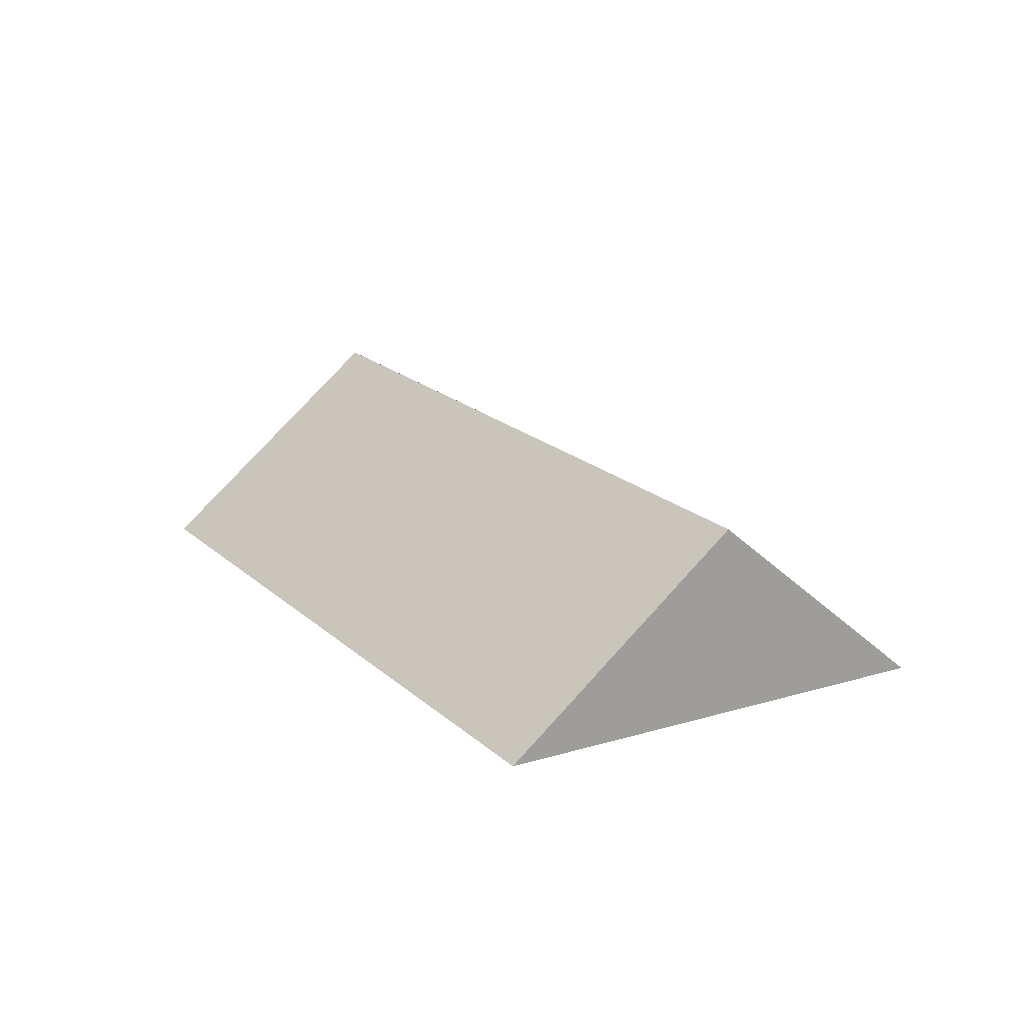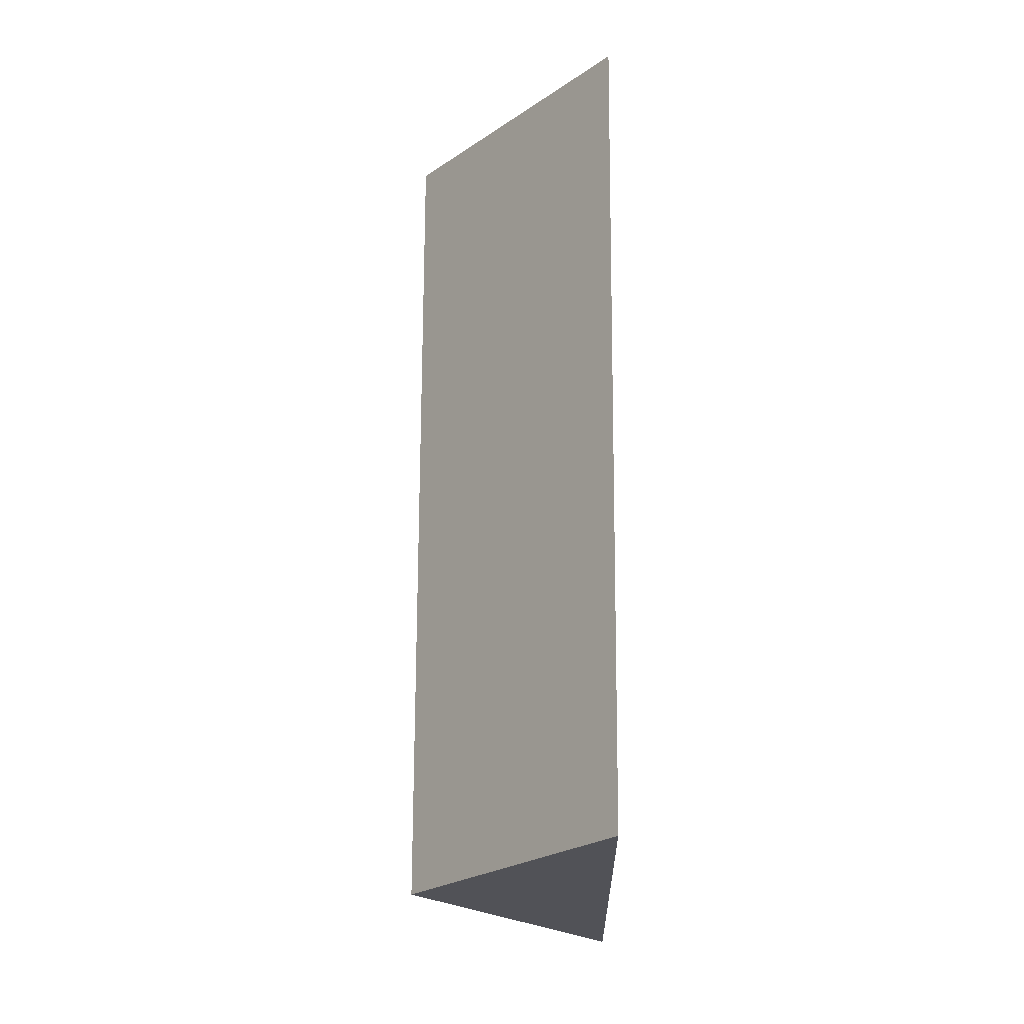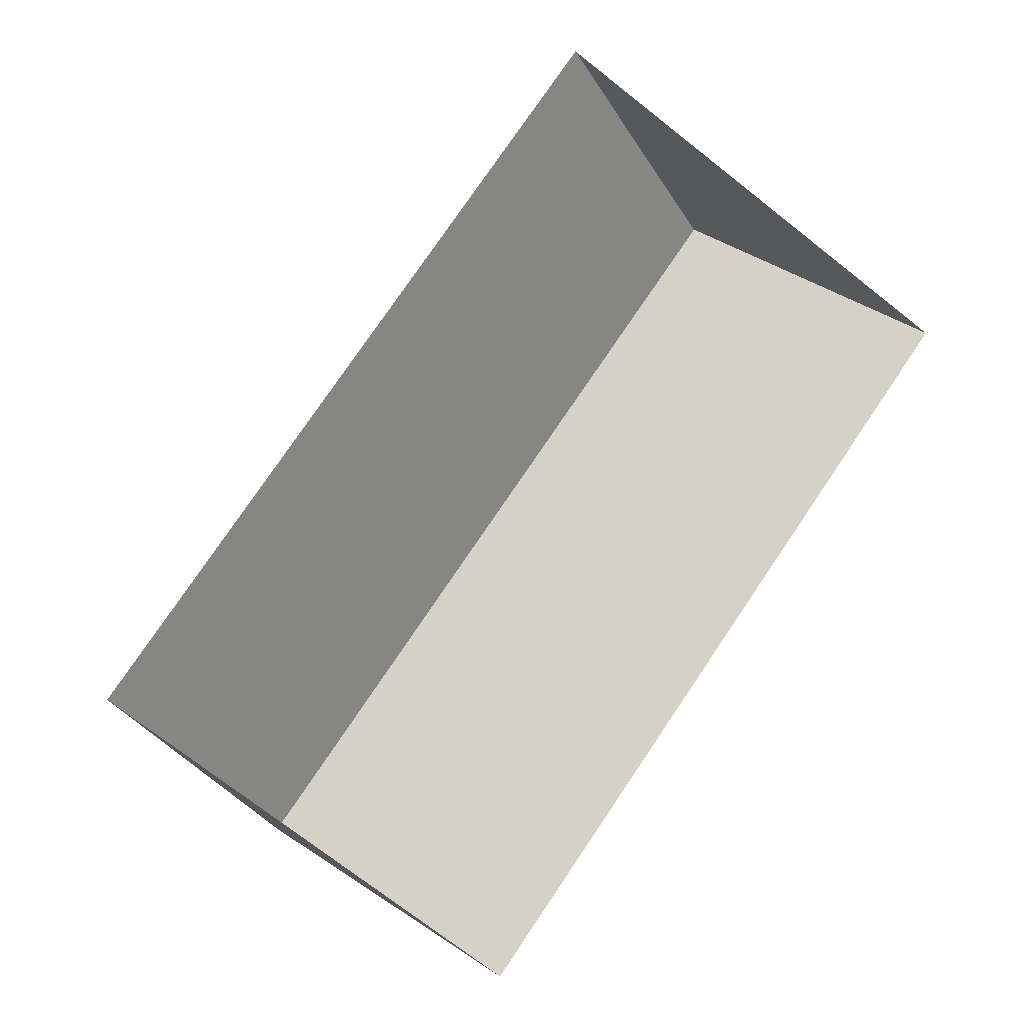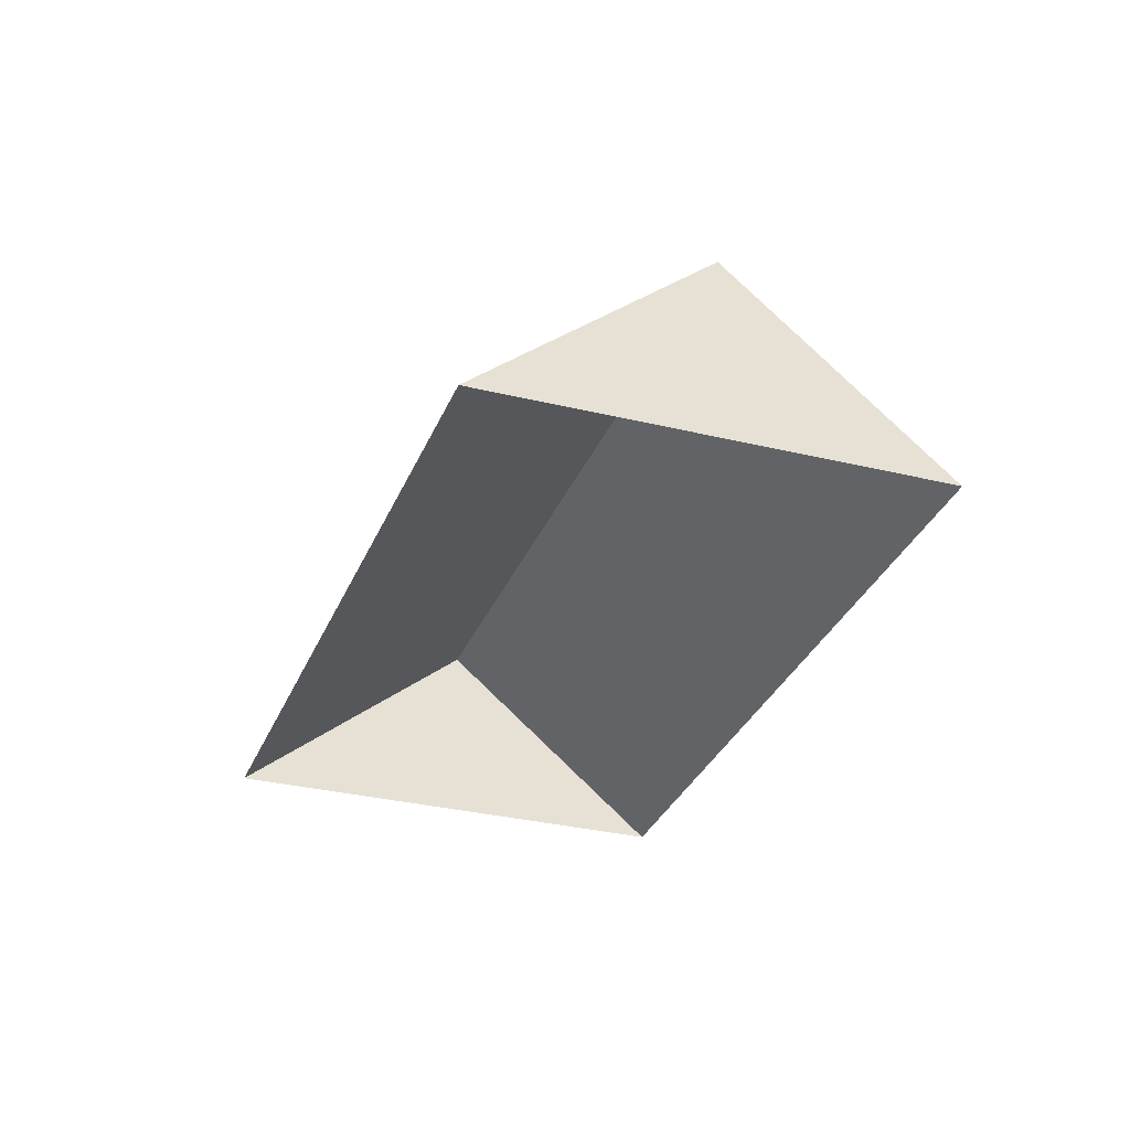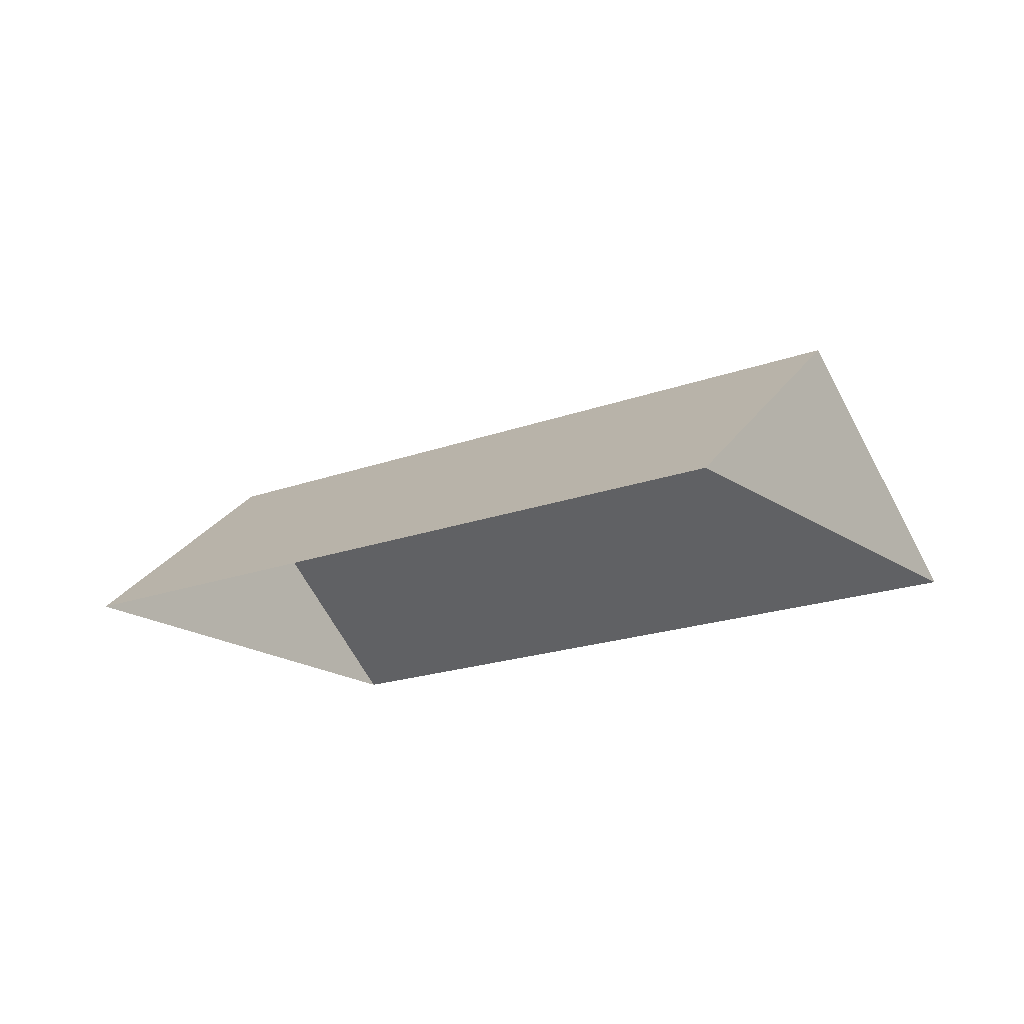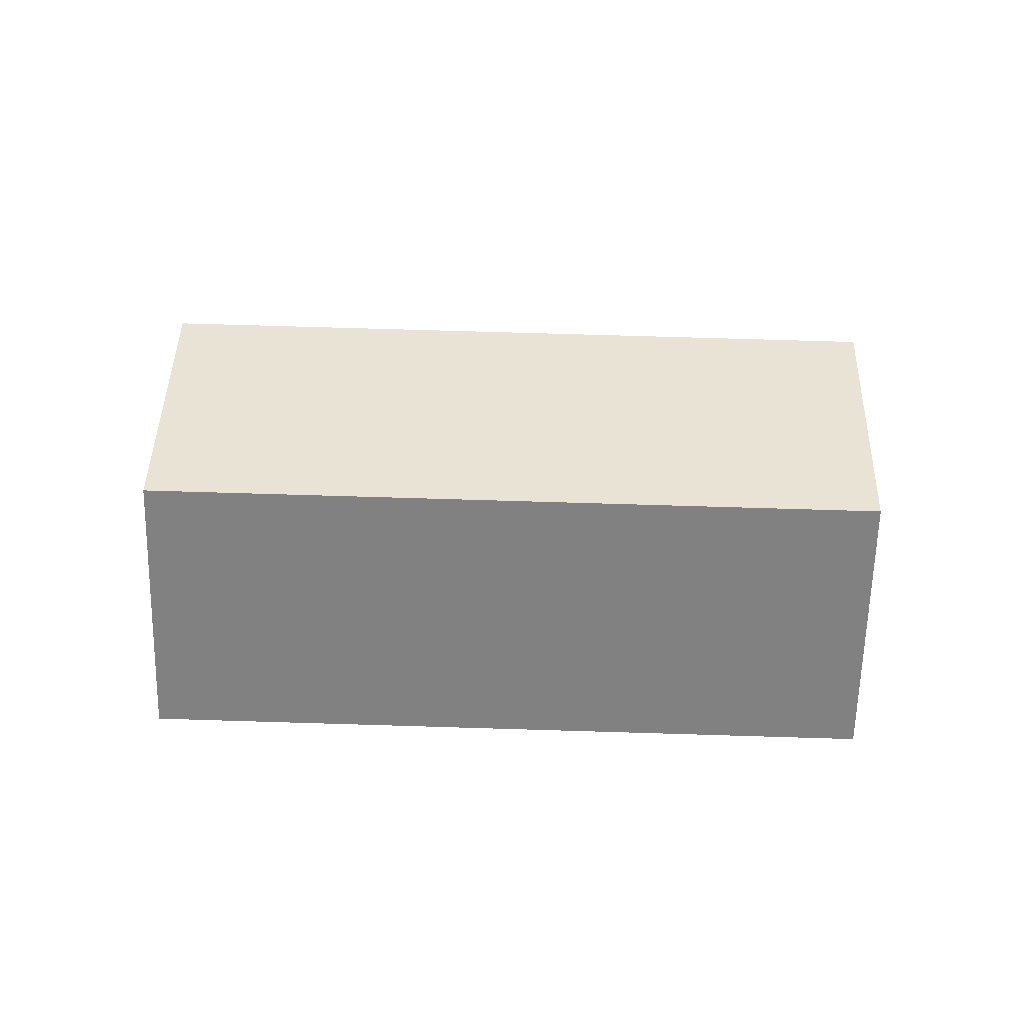
<metadata>
{"format":"obj","ext":"obj","renderer":"f3d","projection":"perspective","resolution":1024,"background":"white","views":[{"elev":18.5,"azim":4.8,"up":"+Y"},{"elev":13.9,"azim":-89.6,"up":"+Z"},{"elev":-3.1,"azim":-15.6,"up":"+Z"},{"elev":-30.9,"azim":16.0,"up":"+Y"},{"elev":-18.1,"azim":162.1,"up":"+Y"},{"elev":79.3,"azim":127.1,"up":"+Y"}]}
</metadata>
<code>
o BK39_500_013029_0046_roof
v 153.1 75 -353
v 320.8 75 -117.2
v 85.23 145 -304.8
v 253 144.9 -69
v 13.83 75 -254
v 181.7 75 -18.29
v 153.1 0 -353
v 320.8 0 -117.2
v 181.7 0 -18.29
v 13.83 0 -254
f 4 3 1 2
f 4 6 5 3
f 2 4 6
f 5 3 1

</code>
